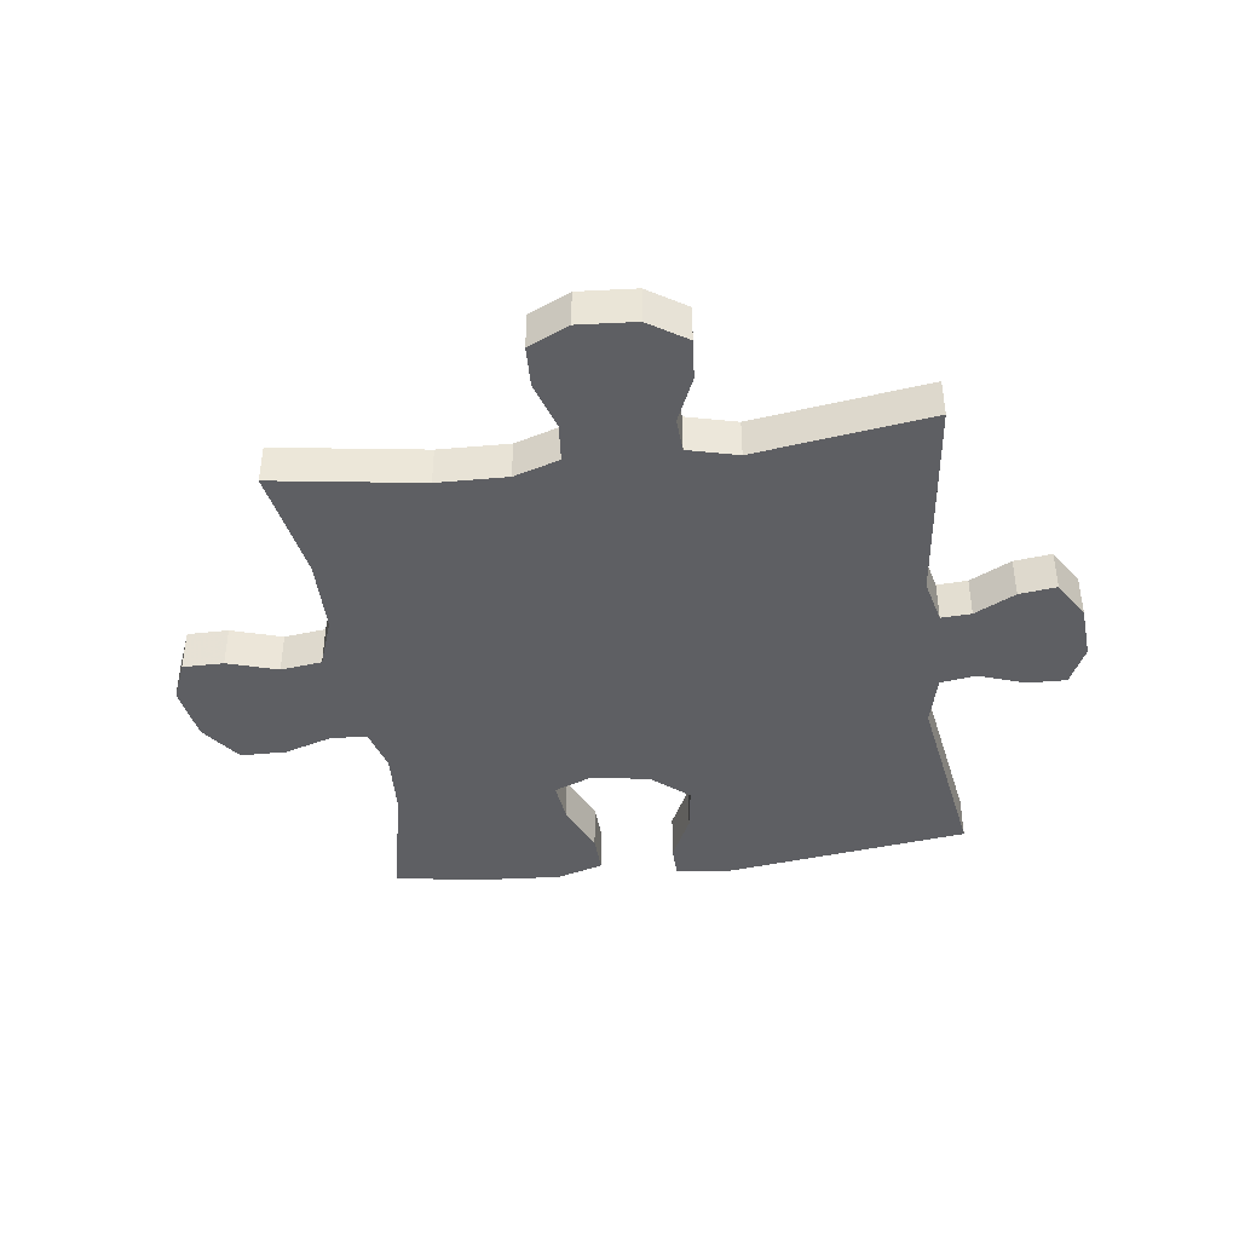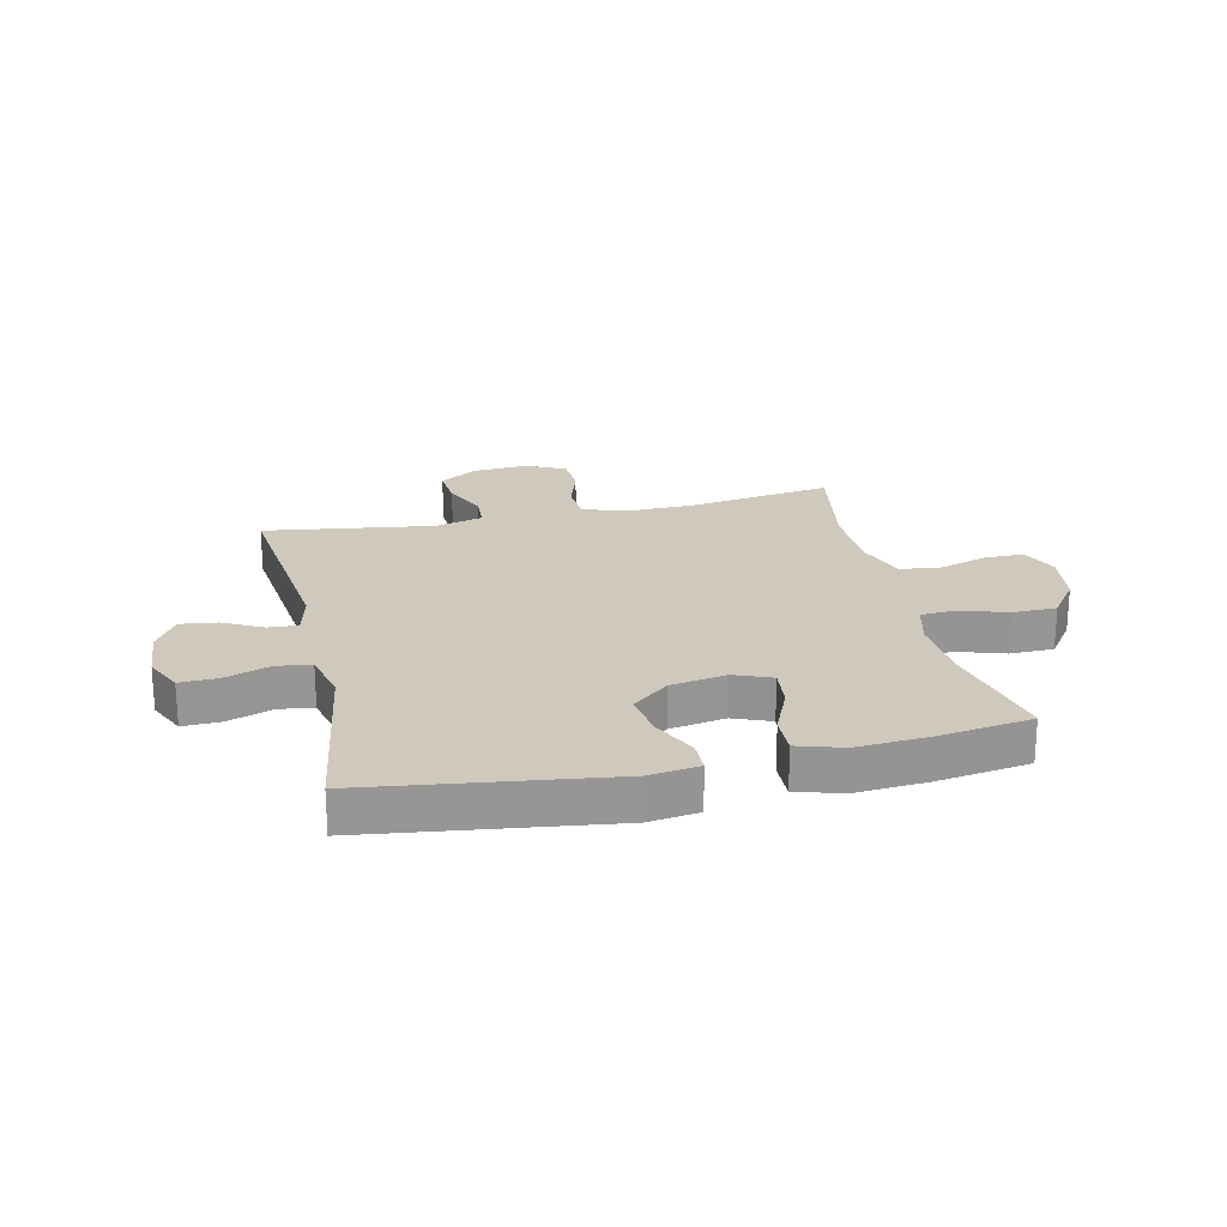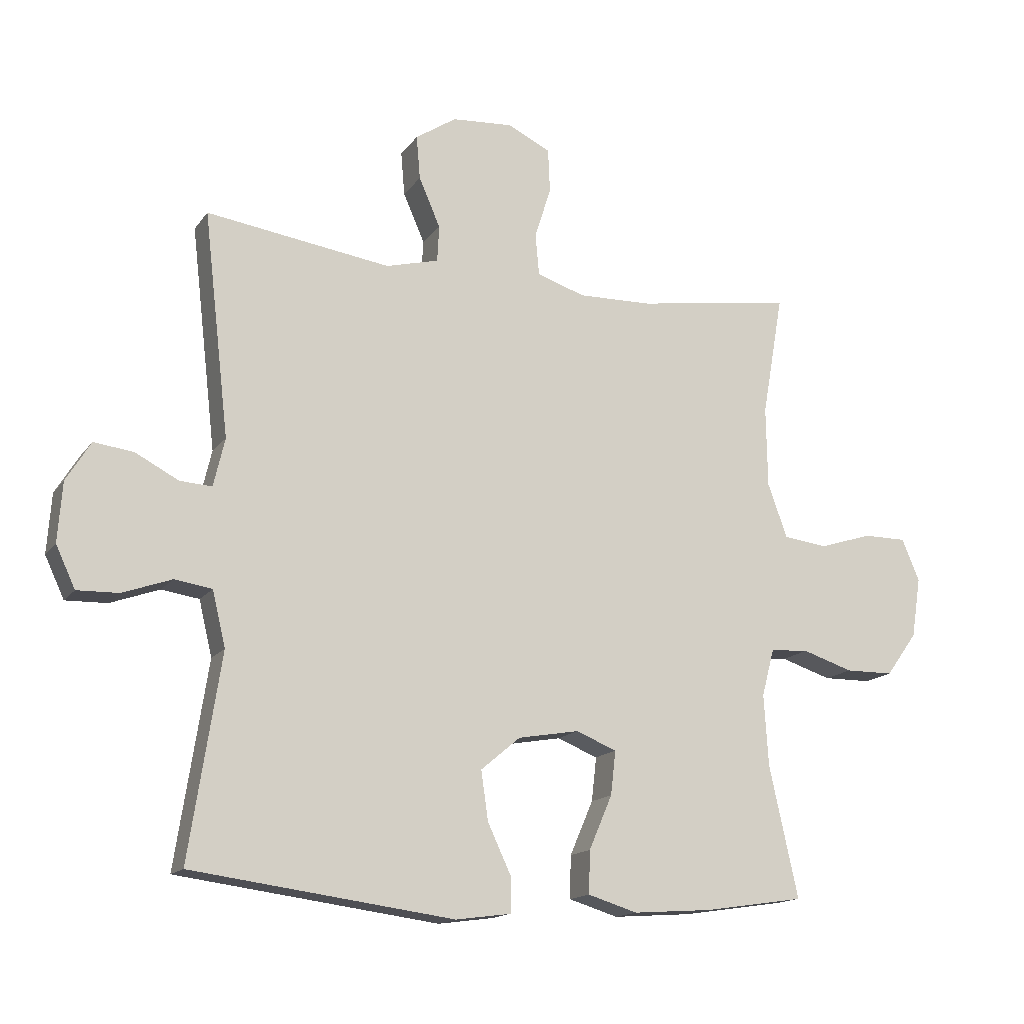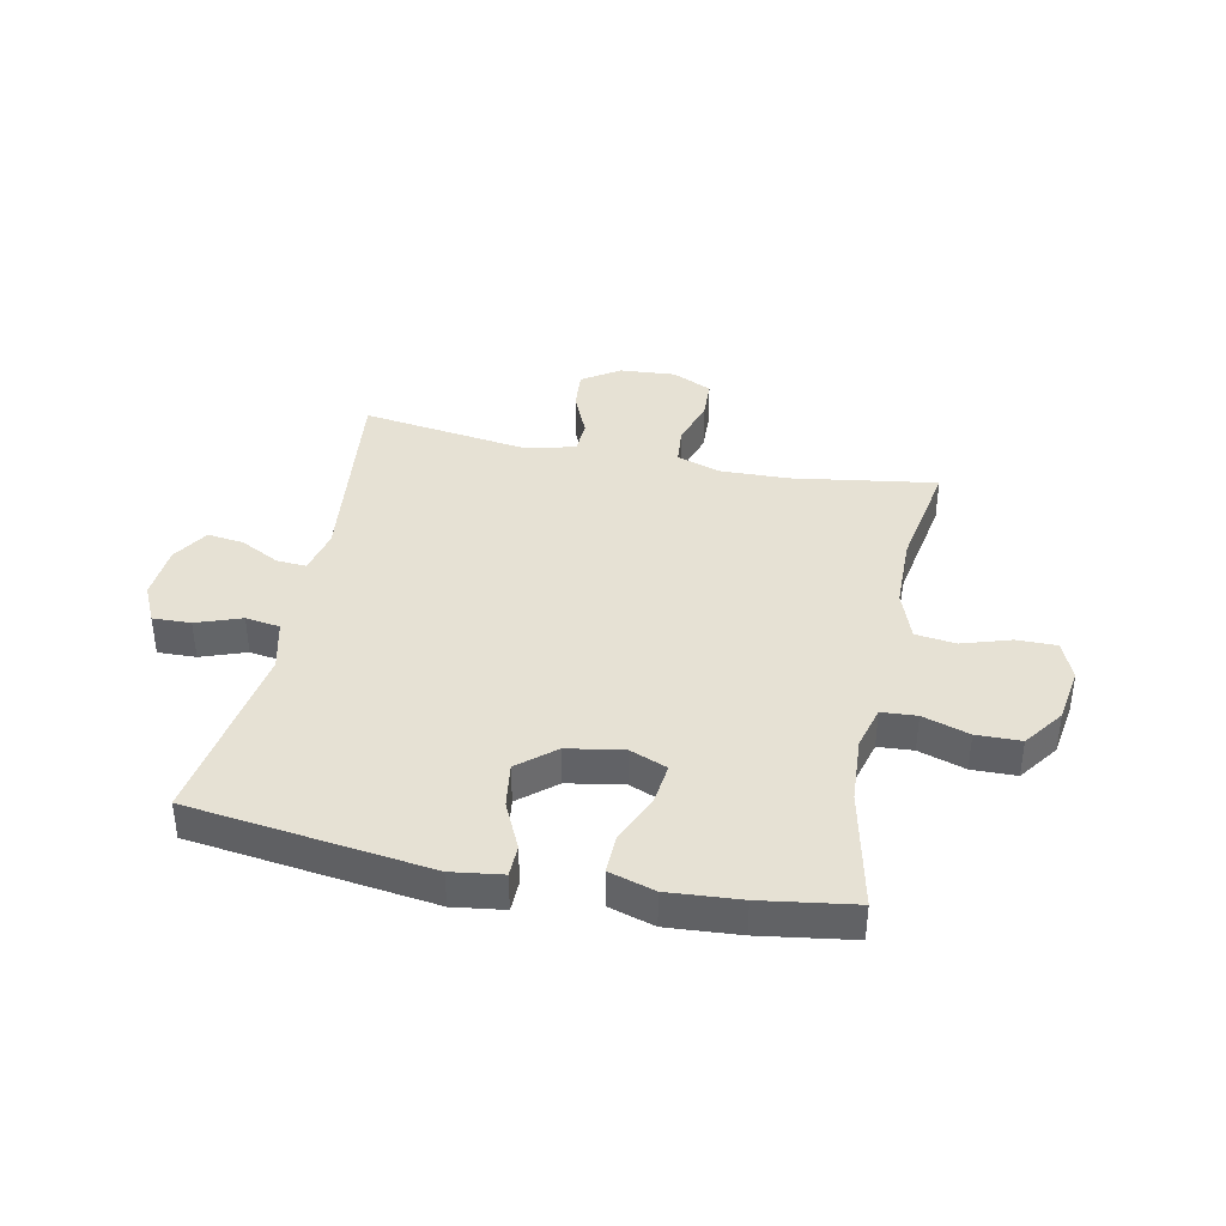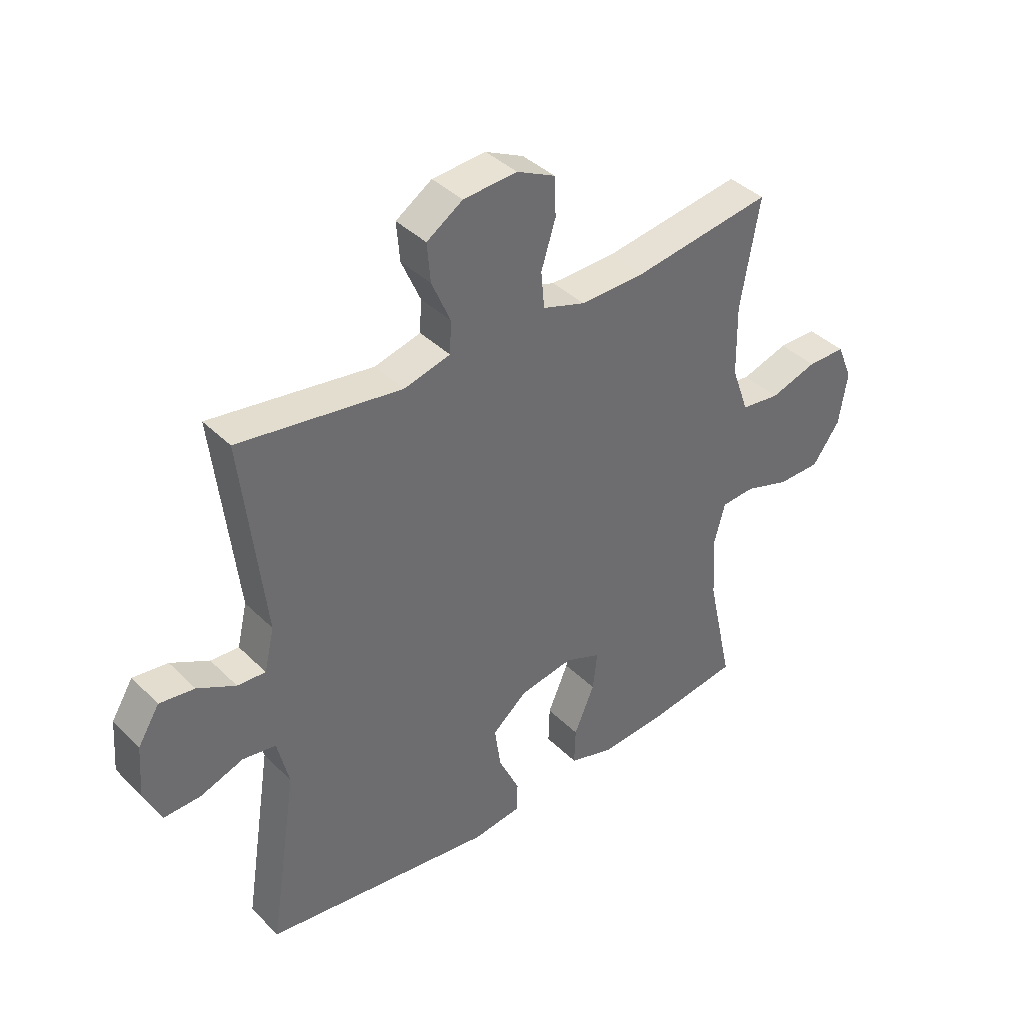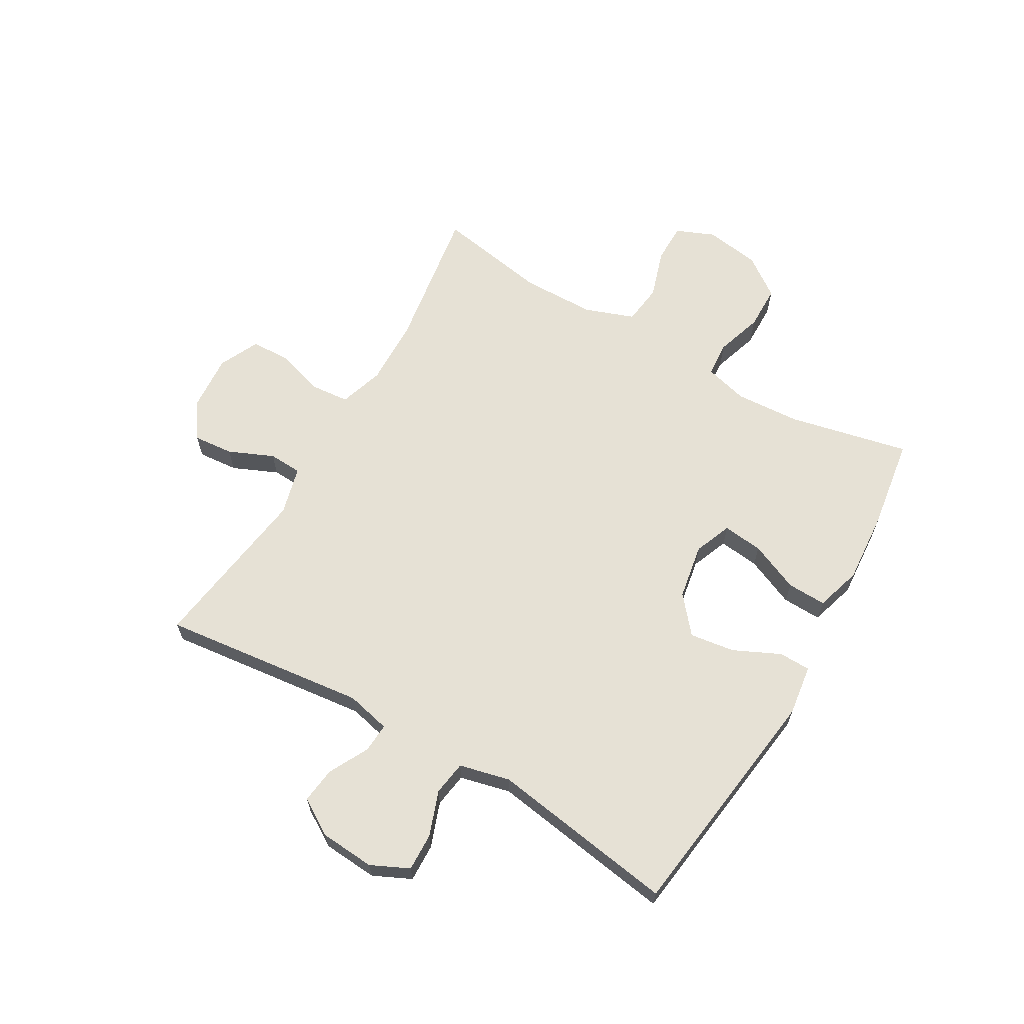
<metadata>
{"format":"obj","ext":"obj","renderer":"f3d","projection":"perspective","resolution":1024,"background":"white","views":[{"elev":-41.9,"azim":7.6,"up":"+Y"},{"elev":22.4,"azim":167.3,"up":"+Y"},{"elev":-15.3,"azim":156.7,"up":"+Z"},{"elev":39.1,"azim":-168.4,"up":"+Y"},{"elev":39.2,"azim":140.5,"up":"+Z"},{"elev":64.5,"azim":120.1,"up":"+Y"}]}
</metadata>
<code>
v 0.5 0.07 0.5
v 0.459 0.07 0.144
v 0.477 0.07 0.067
v 0.528 0.07 0.07
v 0.597 0.07 0.106
v 0.66 0.07 0.114
v 0.699 0.07 0.051
v 0.706 0.07 -0.044
v 0.675 0.07 -0.11
v 0.609 0.07 -0.108
v 0.531 0.07 -0.08
v 0.471 0.07 -0.089
v 0.45 0.07 -0.177
v 0.5 0.07 -0.5
v 0.083 0.07 -0.555
v -0.005 0.07 -0.543
v -0.006 0.07 -0.488
v 0.032 0.07 -0.407
v 0.043 0.07 -0.329
v -0.02 0.07 -0.276
v -0.117 0.07 -0.259
v -0.182 0.07 -0.285
v -0.174 0.07 -0.355
v -0.137 0.07 -0.441
v -0.135 0.07 -0.509
v -0.214 0.07 -0.533
v -0.339 0.07 -0.524
v -0.5 0.07 -0.5
v -0.454 0.07 -0.291
v -0.447 0.07 -0.177
v -0.467 0.07 -0.102
v -0.528 0.07 -0.098
v -0.609 0.07 -0.124
v -0.686 0.07 -0.123
v -0.736 0.07 -0.054
v -0.751 0.07 0.042
v -0.723 0.07 0.109
v -0.654 0.07 0.109
v -0.569 0.07 0.082
v -0.499 0.07 0.091
v -0.468 0.07 0.177
v -0.466 0.07 0.305
v -0.5 0.07 0.5
v -0.25 0.07 0.462
v -0.132 0.07 0.459
v -0.055 0.07 0.484
v -0.049 0.07 0.55
v -0.075 0.07 0.633
v -0.072 0.07 0.703
v -0.003 0.07 0.736
v 0.094 0.07 0.729
v 0.159 0.07 0.686
v 0.153 0.07 0.616
v 0.119 0.07 0.538
v 0.122 0.07 0.48
v 0.206 0.07 0.458
v 0.5 0 0.5
v 0.459 0 0.144
v 0.477 0 0.067
v 0.528 0 0.07
v 0.597 0 0.106
v 0.66 0 0.114
v 0.699 0 0.051
v 0.706 0 -0.044
v 0.675 0 -0.11
v 0.609 0 -0.108
v 0.531 0 -0.08
v 0.471 0 -0.089
v 0.45 0 -0.177
v 0.5 0 -0.5
v 0.083 0 -0.555
v -0.005 0 -0.543
v -0.006 0 -0.488
v 0.032 0 -0.407
v 0.043 0 -0.329
v -0.02 0 -0.276
v -0.117 0 -0.259
v -0.182 0 -0.285
v -0.174 0 -0.355
v -0.137 0 -0.441
v -0.135 0 -0.509
v -0.214 0 -0.533
v -0.339 0 -0.524
v -0.5 0 -0.5
v -0.454 0 -0.291
v -0.447 0 -0.177
v -0.467 0 -0.102
v -0.528 0 -0.098
v -0.609 0 -0.124
v -0.686 0 -0.123
v -0.736 0 -0.054
v -0.751 0 0.042
v -0.723 0 0.109
v -0.654 0 0.109
v -0.569 0 0.082
v -0.499 0 0.091
v -0.468 0 0.177
v -0.466 0 0.305
v -0.5 0 0.5
v -0.25 0 0.462
v -0.132 0 0.459
v -0.055 0 0.484
v -0.049 0 0.55
v -0.075 0 0.633
v -0.072 0 0.703
v -0.003 0 0.736
v 0.094 0 0.729
v 0.159 0 0.686
v 0.153 0 0.616
v 0.119 0 0.538
v 0.122 0 0.48
v 0.206 0 0.458
f 51 52 53 54
f 51 54 55
f 50 51 55
f 47 48 49 50
f 46 47 50 55
f 45 46 55 56
f 42 43 44
f 41 42 44 45
f 40 41 45 56
f 36 37 38 39
f 36 39 40
f 35 36 40
f 32 33 34 35
f 31 32 35 40
f 30 31 40 56
f 26 27 28 29
f 23 24 25 26
f 22 23 26 29
f 21 22 29 30
f 15 16 17 18
f 13 14 15 18
f 12 13 18 19
f 8 9 10 11
f 8 11 12
f 7 8 12
f 4 5 6 7
f 3 4 7 12
f 2 3 12 19
f 20 21 30 56
f 19 20 56
f 1 2 19 56
f 110 109 108 107
f 111 110 107
f 111 107 106
f 106 105 104 103
f 111 106 103 102
f 112 111 102 101
f 100 99 98
f 101 100 98 97
f 112 101 97 96
f 95 94 93 92
f 96 95 92
f 96 92 91
f 91 90 89 88
f 96 91 88 87
f 112 96 87 86
f 85 84 83 82
f 82 81 80 79
f 85 82 79 78
f 86 85 78 77
f 74 73 72 71
f 74 71 70 69
f 75 74 69 68
f 67 66 65 64
f 68 67 64
f 68 64 63
f 63 62 61 60
f 68 63 60 59
f 75 68 59 58
f 112 86 77 76
f 112 76 75
f 112 75 58 57
f 1 57 58 2
f 2 58 59 3
f 3 59 60 4
f 4 60 61 5
f 5 61 62 6
f 6 62 63 7
f 7 63 64 8
f 8 64 65 9
f 9 65 66 10
f 10 66 67 11
f 11 67 68 12
f 12 68 69 13
f 13 69 70 14
f 14 70 71 15
f 15 71 72 16
f 16 72 73 17
f 17 73 74 18
f 18 74 75 19
f 19 75 76 20
f 20 76 77 21
f 21 77 78 22
f 22 78 79 23
f 23 79 80 24
f 24 80 81 25
f 25 81 82 26
f 26 82 83 27
f 27 83 84 28
f 28 84 85 29
f 29 85 86 30
f 30 86 87 31
f 31 87 88 32
f 32 88 89 33
f 33 89 90 34
f 34 90 91 35
f 35 91 92 36
f 36 92 93 37
f 37 93 94 38
f 38 94 95 39
f 39 95 96 40
f 40 96 97 41
f 41 97 98 42
f 42 98 99 43
f 43 99 100 44
f 44 100 101 45
f 45 101 102 46
f 46 102 103 47
f 47 103 104 48
f 48 104 105 49
f 49 105 106 50
f 50 106 107 51
f 51 107 108 52
f 52 108 109 53
f 53 109 110 54
f 54 110 111 55
f 55 111 112 56
f 56 112 57 1

</code>
